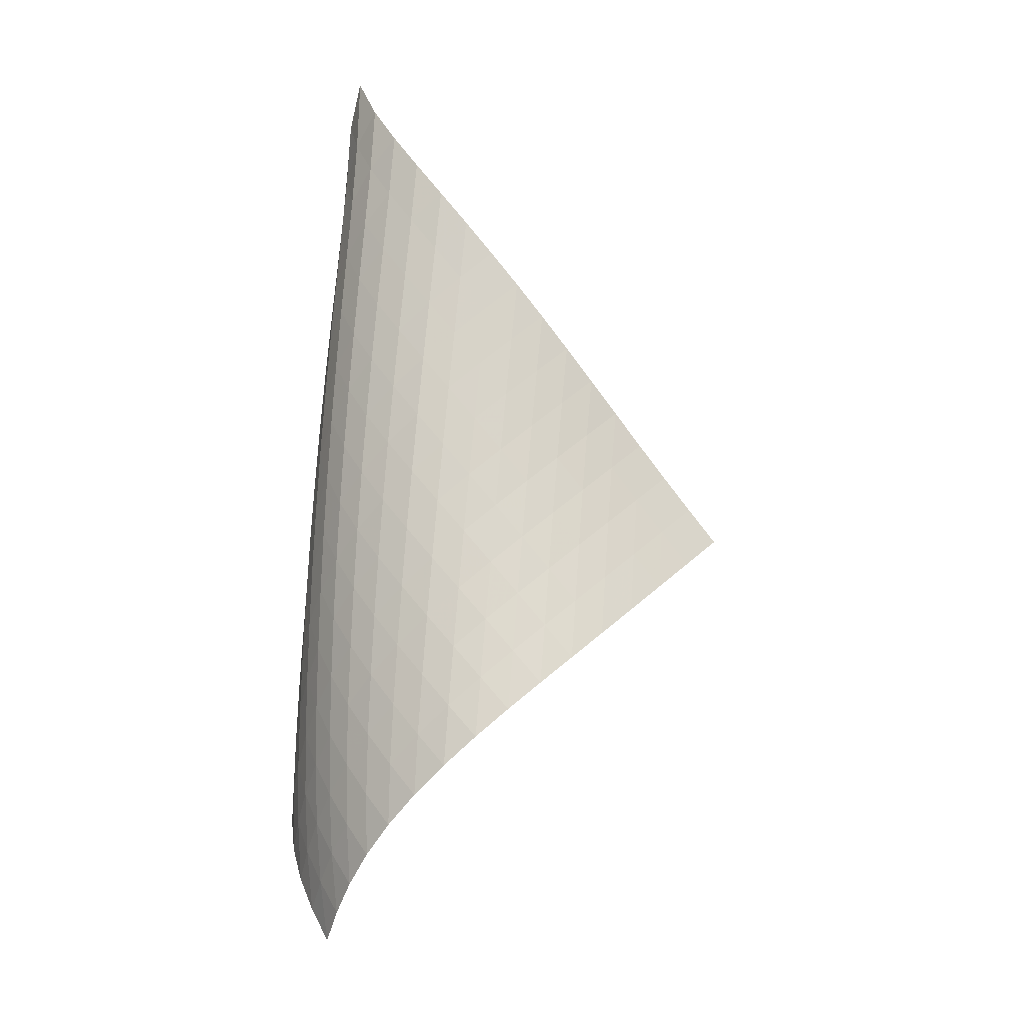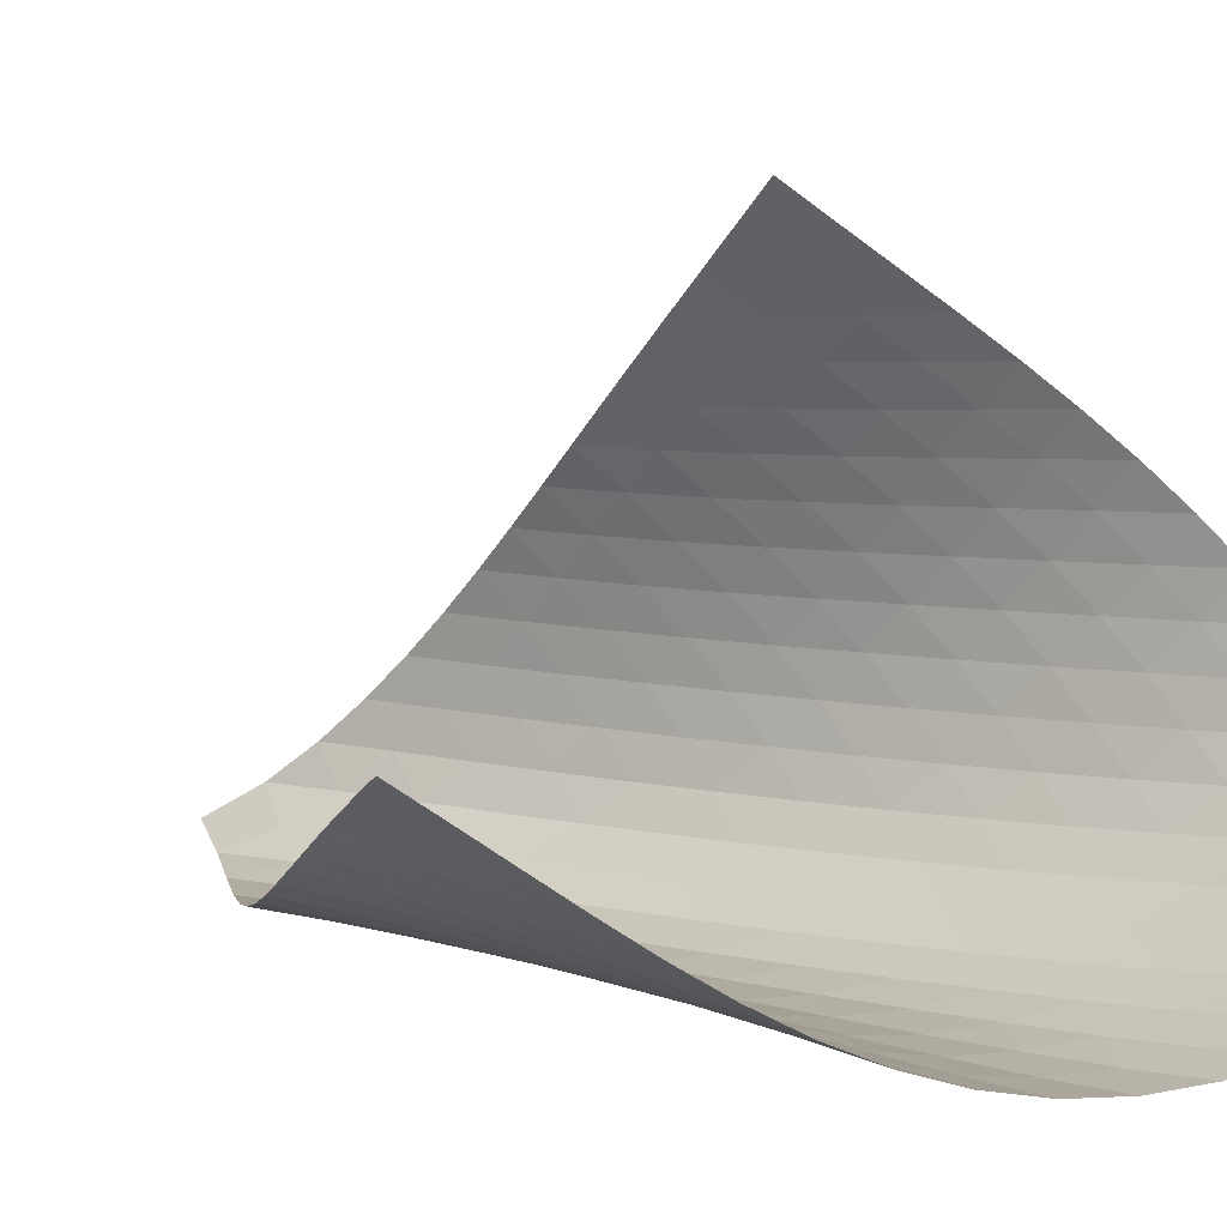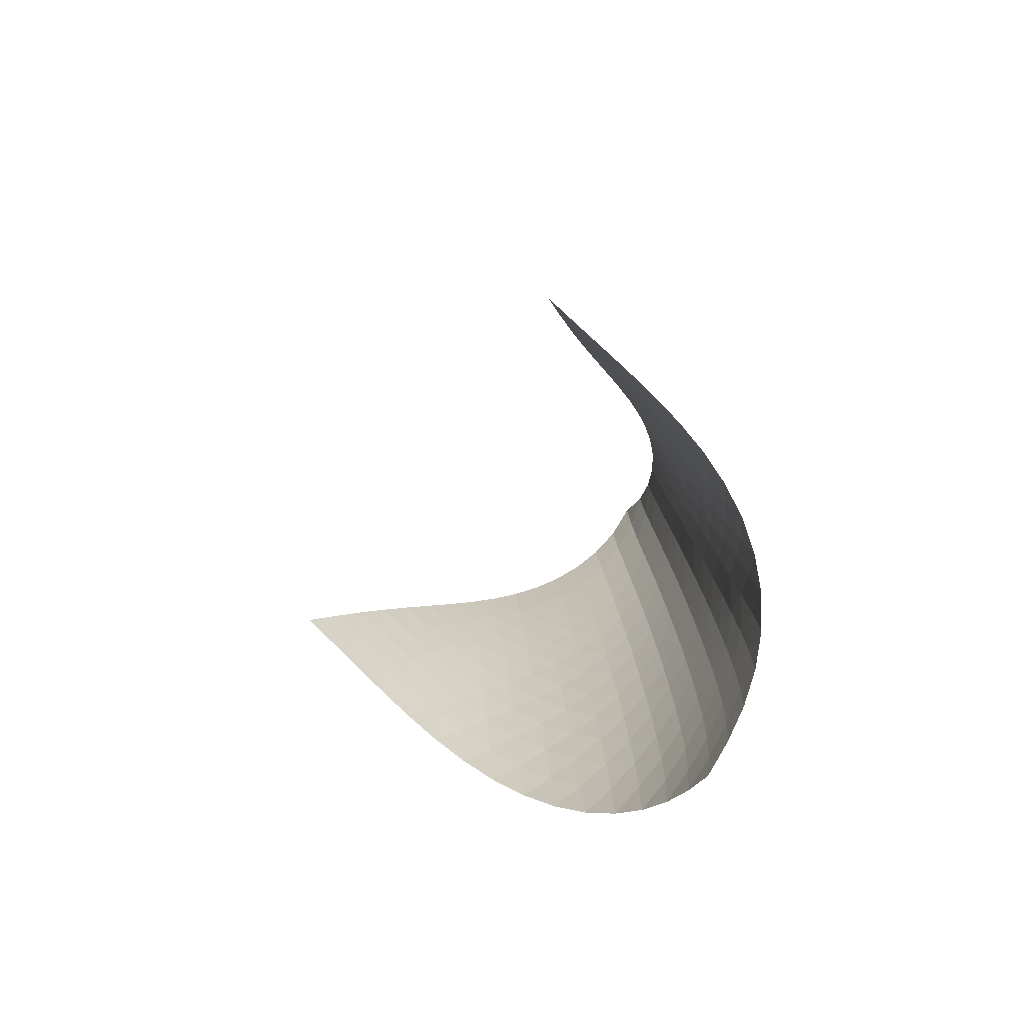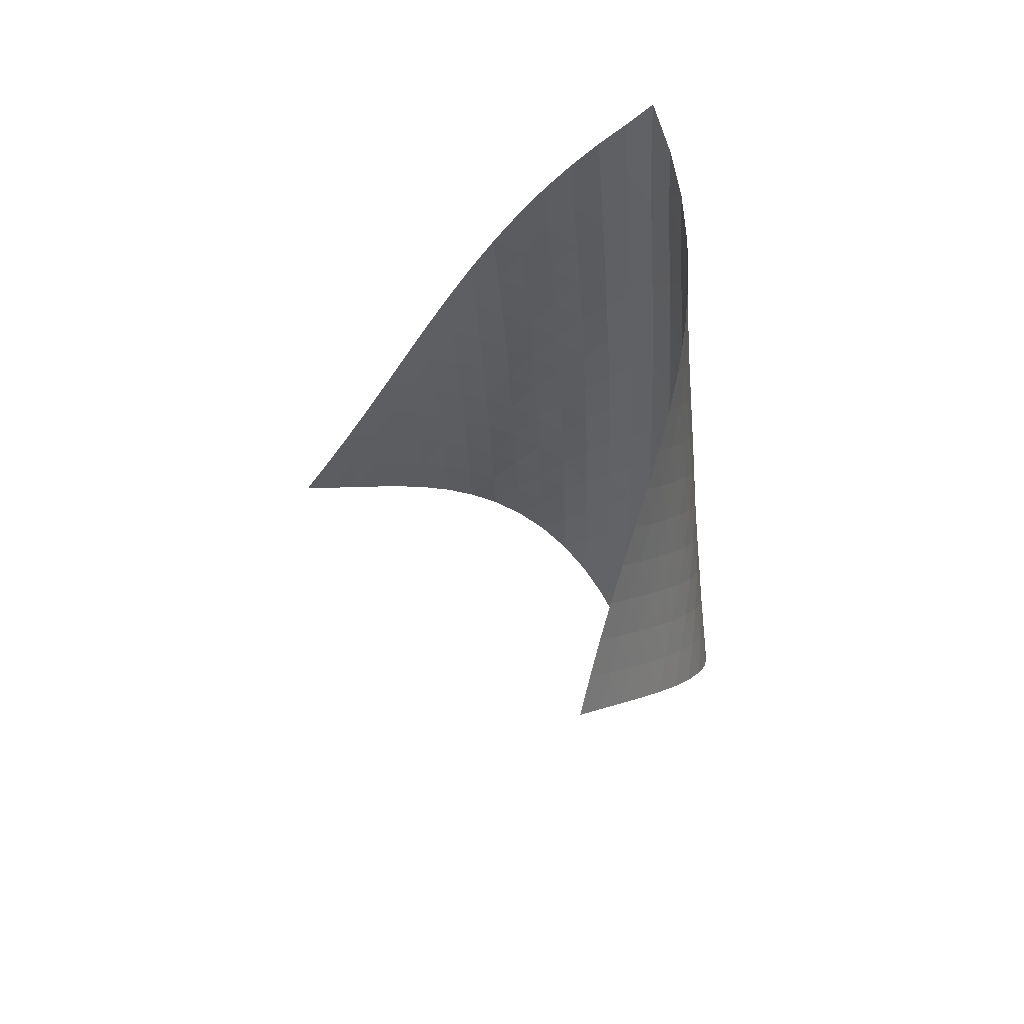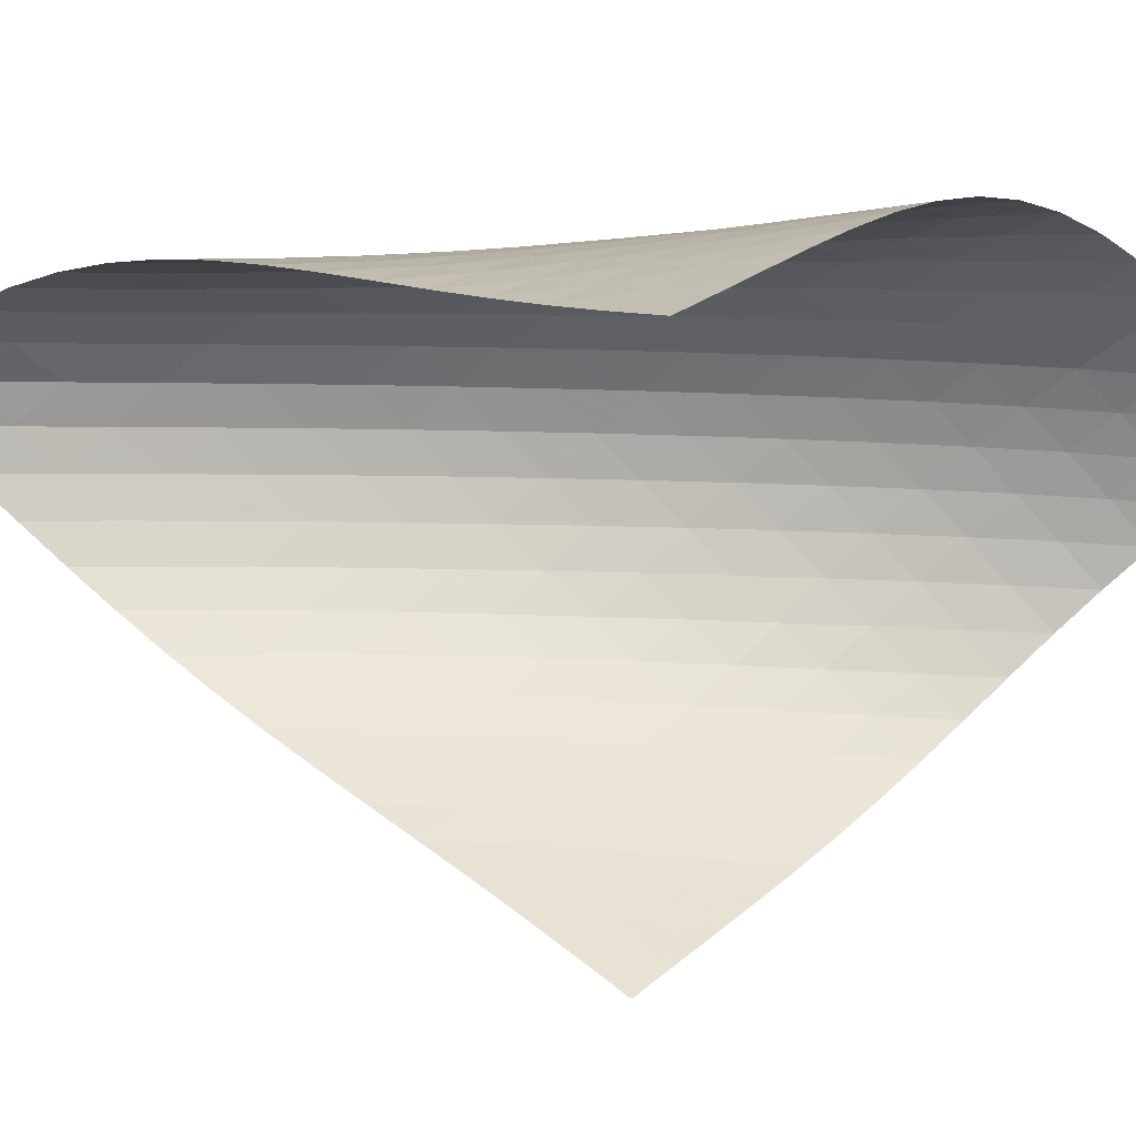
<metadata>
{"format":"obj","ext":"obj","renderer":"f3d","projection":"perspective","resolution":1024,"background":"white","views":[{"elev":-7.8,"azim":-165.4,"up":"+Y"},{"elev":0.9,"azim":-49.8,"up":"+Z"},{"elev":-75.8,"azim":8.7,"up":"+Y"},{"elev":49.6,"azim":0.8,"up":"+Y"},{"elev":74.8,"azim":-86.9,"up":"+Z"}]}
</metadata>
<code>
v -6.503 -0.05082 6.503
v -7.762 -10.52 14.2
v -14.2 -10.52 7.762
v -6.111 -18.93 6.111
v -13.7 -9.837 7.57
v -13.2 -9.153 7.367
v -12.72 -8.465 7.148
v -12.24 -7.776 6.916
v -11.76 -7.086 6.676
v -11.28 -6.398 6.437
v -10.79 -5.711 6.21
v -10.29 -5.026 6.007
v -9.763 -4.342 5.843
v -9.222 -3.657 5.731
v -8.665 -2.971 5.689
v -8.099 -2.281 5.73
v -7.535 -1.583 5.87
v -6.992 -0.8603 6.122
v -6.122 -0.8603 6.992
v -5.87 -1.583 7.535
v -5.73 -2.281 8.099
v -5.689 -2.971 8.665
v -5.731 -3.657 9.222
v -5.843 -4.342 9.763
v -6.007 -5.026 10.29
v -6.21 -5.711 10.79
v -6.437 -6.398 11.28
v -6.676 -7.086 11.76
v -6.916 -7.776 12.24
v -7.148 -8.465 12.72
v -7.367 -9.153 13.2
v -7.57 -9.837 13.7
v -7.29 -11.03 13.68
v -6.815 -11.54 13.17
v -6.341 -12.06 12.65
v -5.879 -12.57 12.13
v -5.447 -13.09 11.59
v -5.064 -13.62 11.02
v -4.75 -14.16 10.42
v -4.53 -14.72 9.797
v -4.424 -15.29 9.164
v -4.441 -15.88 8.54
v -4.584 -16.48 7.946
v -4.841 -17.1 7.401
v -5.195 -17.71 6.915
v -5.626 -18.32 6.489
v -6.489 -18.32 5.626
v -6.915 -17.71 5.195
v -7.401 -17.1 4.841
v -7.946 -16.48 4.584
v -8.54 -15.88 4.441
v -9.164 -15.29 4.424
v -9.797 -14.72 4.53
v -10.42 -14.16 4.75
v -11.02 -13.62 5.064
v -11.59 -13.09 5.447
v -12.13 -12.57 5.879
v -12.65 -12.06 6.341
v -13.17 -11.54 6.815
v -13.68 -11.03 7.29
v -6.461 -1.493 6.461
v -6.92 -2.17 6.066
v -7.446 -2.849 5.799
v -8.002 -3.528 5.649
v -8.565 -4.208 5.6
v -9.123 -4.887 5.633
v -9.666 -5.567 5.733
v -10.19 -6.248 5.883
v -10.7 -6.93 6.068
v -11.2 -7.614 6.273
v -11.7 -8.299 6.487
v -12.19 -8.984 6.7
v -12.68 -9.668 6.906
v -13.18 -10.35 7.101
v -6.066 -2.17 6.92
v -6.388 -2.795 6.388
v -6.833 -3.444 5.98
v -7.352 -4.105 5.703
v -7.907 -4.772 5.544
v -8.472 -5.442 5.487
v -9.032 -6.115 5.511
v -9.58 -6.79 5.598
v -10.11 -7.466 5.731
v -10.63 -8.144 5.894
v -11.14 -8.824 6.076
v -11.65 -9.505 6.264
v -12.16 -10.19 6.451
v -12.66 -10.86 6.634
v -5.799 -2.849 7.446
v -5.98 -3.444 6.833
v -6.302 -4.064 6.302
v -6.744 -4.703 5.889
v -7.262 -5.353 5.603
v -7.817 -6.012 5.435
v -8.385 -6.675 5.364
v -8.949 -7.341 5.373
v -9.504 -8.01 5.441
v -10.05 -8.681 5.553
v -10.58 -9.354 5.693
v -11.1 -10.03 5.848
v -11.62 -10.7 6.01
v -12.14 -11.38 6.173
v -5.649 -3.528 8.002
v -5.703 -4.105 7.352
v -5.889 -4.703 6.744
v -6.218 -5.321 6.218
v -6.661 -5.954 5.804
v -7.177 -6.598 5.51
v -7.733 -7.249 5.328
v -8.303 -7.905 5.239
v -8.873 -8.564 5.227
v -9.436 -9.227 5.272
v -9.988 -9.892 5.358
v -10.53 -10.56 5.47
v -11.07 -11.23 5.597
v -11.6 -11.9 5.733
v -5.6 -4.208 8.565
v -5.544 -4.772 7.907
v -5.603 -5.353 7.262
v -5.804 -5.954 6.661
v -6.141 -6.572 6.141
v -6.586 -7.202 5.728
v -7.101 -7.84 5.425
v -7.656 -8.485 5.227
v -8.228 -9.134 5.117
v -8.803 -9.786 5.08
v -9.374 -10.44 5.096
v -9.937 -11.1 5.152
v -10.49 -11.76 5.232
v -11.04 -12.42 5.33
v -5.633 -4.887 9.123
v -5.487 -5.442 8.472
v -5.435 -6.012 7.817
v -5.51 -6.598 7.177
v -5.728 -7.202 6.586
v -6.073 -7.819 6.073
v -6.519 -8.446 5.66
v -7.032 -9.081 5.349
v -7.586 -9.72 5.134
v -8.159 -10.36 5.001
v -8.738 -11.01 4.934
v -9.316 -11.65 4.919
v -9.89 -12.31 4.939
v -10.46 -12.96 4.987
v -5.733 -5.567 9.666
v -5.511 -6.115 9.032
v -5.364 -6.675 8.385
v -5.328 -7.249 7.733
v -5.425 -7.84 7.101
v -5.66 -8.446 6.519
v -6.015 -9.064 6.015
v -6.462 -9.689 5.602
v -6.973 -10.32 5.282
v -7.524 -10.95 5.05
v -8.097 -11.59 4.891
v -8.679 -12.23 4.793
v -9.263 -12.87 4.742
v -9.844 -13.51 4.727
v -5.883 -6.248 10.19
v -5.598 -6.79 9.58
v -5.373 -7.341 8.949
v -5.239 -7.905 8.303
v -5.227 -8.485 7.656
v -5.349 -9.081 7.032
v -5.602 -9.689 6.462
v -5.966 -10.31 5.966
v -6.415 -10.93 5.554
v -6.924 -11.56 5.226
v -7.472 -12.18 4.975
v -8.043 -12.81 4.79
v -8.625 -13.45 4.658
v -9.212 -14.08 4.571
v -6.068 -6.93 10.7
v -5.731 -7.466 10.11
v -5.441 -8.01 9.504
v -5.227 -8.564 8.873
v -5.117 -9.134 8.228
v -5.134 -9.72 7.586
v -5.282 -10.32 6.973
v -5.554 -10.93 6.415
v -5.927 -11.55 5.927
v -6.379 -12.17 5.516
v -6.886 -12.79 5.18
v -7.429 -13.42 4.911
v -7.996 -14.04 4.698
v -8.576 -14.66 4.534
v -6.273 -7.614 11.2
v -5.894 -8.144 10.63
v -5.553 -8.681 10.05
v -5.272 -9.227 9.436
v -5.08 -9.786 8.803
v -5.001 -10.36 8.159
v -5.05 -10.95 7.524
v -5.226 -11.56 6.924
v -5.516 -12.17 6.379
v -5.9 -12.79 5.9
v -6.354 -13.41 5.49
v -6.859 -14.03 5.146
v -7.398 -14.64 4.859
v -7.96 -15.26 4.623
v -6.487 -8.299 11.7
v -6.076 -8.824 11.14
v -5.693 -9.354 10.58
v -5.358 -9.892 9.988
v -5.096 -10.44 9.374
v -4.934 -11.01 8.738
v -4.891 -11.59 8.097
v -4.975 -12.18 7.472
v -5.18 -12.79 6.886
v -5.49 -13.41 6.354
v -5.885 -14.02 5.885
v -6.343 -14.64 5.478
v -6.846 -15.26 5.128
v -7.383 -15.87 4.83
v -6.7 -8.984 12.19
v -6.264 -9.505 11.65
v -5.848 -10.03 11.1
v -5.47 -10.56 10.53
v -5.152 -11.1 9.937
v -4.919 -11.65 9.316
v -4.793 -12.23 8.679
v -4.79 -12.81 8.043
v -4.911 -13.42 7.429
v -5.146 -14.03 6.859
v -5.478 -14.64 6.343
v -5.886 -15.26 5.886
v -6.352 -15.88 5.487
v -6.86 -16.49 5.14
v -6.906 -9.668 12.68
v -6.451 -10.19 12.16
v -6.01 -10.7 11.62
v -5.597 -11.23 11.07
v -5.232 -11.76 10.49
v -4.939 -12.31 9.89
v -4.742 -12.87 9.263
v -4.658 -13.45 8.625
v -4.698 -14.04 7.996
v -4.859 -14.64 7.398
v -5.128 -15.26 6.846
v -5.487 -15.88 6.352
v -5.916 -16.49 5.916
v -6.397 -17.1 5.533
v -7.101 -10.35 13.18
v -6.634 -10.86 12.66
v -6.173 -11.38 12.14
v -5.733 -11.9 11.6
v -5.33 -12.42 11.04
v -4.987 -12.96 10.46
v -4.727 -13.51 9.844
v -4.571 -14.08 9.212
v -4.534 -14.66 8.576
v -4.623 -15.26 7.96
v -4.83 -15.87 7.383
v -5.14 -16.49 6.86
v -5.533 -17.1 6.397
v -5.99 -17.72 5.99
f 256 46 4
f 256 4 47
f 5 74 60
f 5 60 3
f 74 88 59
f 74 59 60
f 88 102 58
f 88 58 59
f 102 116 57
f 102 57 58
f 116 130 56
f 116 56 57
f 130 144 55
f 130 55 56
f 144 158 54
f 144 54 55
f 158 172 53
f 158 53 54
f 172 186 52
f 172 52 53
f 186 200 51
f 186 51 52
f 200 214 50
f 200 50 51
f 214 228 49
f 214 49 50
f 228 242 48
f 228 48 49
f 242 256 47
f 242 47 48
f 1 19 61
f 1 61 18
f 18 61 62
f 18 62 17
f 17 62 63
f 17 63 16
f 16 63 64
f 16 64 15
f 15 64 65
f 15 65 14
f 14 65 66
f 14 66 13
f 13 66 67
f 13 67 12
f 12 67 68
f 12 68 11
f 11 68 69
f 11 69 10
f 10 69 70
f 10 70 9
f 9 70 71
f 9 71 8
f 8 71 72
f 8 72 7
f 7 72 73
f 7 73 6
f 6 73 74
f 6 74 5
f 19 20 75
f 19 75 61
f 61 75 76
f 61 76 62
f 62 76 77
f 62 77 63
f 63 77 78
f 63 78 64
f 64 78 79
f 64 79 65
f 65 79 80
f 65 80 66
f 66 80 81
f 66 81 67
f 67 81 82
f 67 82 68
f 68 82 83
f 68 83 69
f 69 83 84
f 69 84 70
f 70 84 85
f 70 85 71
f 71 85 86
f 71 86 72
f 72 86 87
f 72 87 73
f 73 87 88
f 73 88 74
f 20 21 89
f 20 89 75
f 75 89 90
f 75 90 76
f 76 90 91
f 76 91 77
f 77 91 92
f 77 92 78
f 78 92 93
f 78 93 79
f 79 93 94
f 79 94 80
f 80 94 95
f 80 95 81
f 81 95 96
f 81 96 82
f 82 96 97
f 82 97 83
f 83 97 98
f 83 98 84
f 84 98 99
f 84 99 85
f 85 99 100
f 85 100 86
f 86 100 101
f 86 101 87
f 87 101 102
f 87 102 88
f 21 22 103
f 21 103 89
f 89 103 104
f 89 104 90
f 90 104 105
f 90 105 91
f 91 105 106
f 91 106 92
f 92 106 107
f 92 107 93
f 93 107 108
f 93 108 94
f 94 108 109
f 94 109 95
f 95 109 110
f 95 110 96
f 96 110 111
f 96 111 97
f 97 111 112
f 97 112 98
f 98 112 113
f 98 113 99
f 99 113 114
f 99 114 100
f 100 114 115
f 100 115 101
f 101 115 116
f 101 116 102
f 22 23 117
f 22 117 103
f 103 117 118
f 103 118 104
f 104 118 119
f 104 119 105
f 105 119 120
f 105 120 106
f 106 120 121
f 106 121 107
f 107 121 122
f 107 122 108
f 108 122 123
f 108 123 109
f 109 123 124
f 109 124 110
f 110 124 125
f 110 125 111
f 111 125 126
f 111 126 112
f 112 126 127
f 112 127 113
f 113 127 128
f 113 128 114
f 114 128 129
f 114 129 115
f 115 129 130
f 115 130 116
f 23 24 131
f 23 131 117
f 117 131 132
f 117 132 118
f 118 132 133
f 118 133 119
f 119 133 134
f 119 134 120
f 120 134 135
f 120 135 121
f 121 135 136
f 121 136 122
f 122 136 137
f 122 137 123
f 123 137 138
f 123 138 124
f 124 138 139
f 124 139 125
f 125 139 140
f 125 140 126
f 126 140 141
f 126 141 127
f 127 141 142
f 127 142 128
f 128 142 143
f 128 143 129
f 129 143 144
f 129 144 130
f 24 25 145
f 24 145 131
f 131 145 146
f 131 146 132
f 132 146 147
f 132 147 133
f 133 147 148
f 133 148 134
f 134 148 149
f 134 149 135
f 135 149 150
f 135 150 136
f 136 150 151
f 136 151 137
f 137 151 152
f 137 152 138
f 138 152 153
f 138 153 139
f 139 153 154
f 139 154 140
f 140 154 155
f 140 155 141
f 141 155 156
f 141 156 142
f 142 156 157
f 142 157 143
f 143 157 158
f 143 158 144
f 25 26 159
f 25 159 145
f 145 159 160
f 145 160 146
f 146 160 161
f 146 161 147
f 147 161 162
f 147 162 148
f 148 162 163
f 148 163 149
f 149 163 164
f 149 164 150
f 150 164 165
f 150 165 151
f 151 165 166
f 151 166 152
f 152 166 167
f 152 167 153
f 153 167 168
f 153 168 154
f 154 168 169
f 154 169 155
f 155 169 170
f 155 170 156
f 156 170 171
f 156 171 157
f 157 171 172
f 157 172 158
f 26 27 173
f 26 173 159
f 159 173 174
f 159 174 160
f 160 174 175
f 160 175 161
f 161 175 176
f 161 176 162
f 162 176 177
f 162 177 163
f 163 177 178
f 163 178 164
f 164 178 179
f 164 179 165
f 165 179 180
f 165 180 166
f 166 180 181
f 166 181 167
f 167 181 182
f 167 182 168
f 168 182 183
f 168 183 169
f 169 183 184
f 169 184 170
f 170 184 185
f 170 185 171
f 171 185 186
f 171 186 172
f 27 28 187
f 27 187 173
f 173 187 188
f 173 188 174
f 174 188 189
f 174 189 175
f 175 189 190
f 175 190 176
f 176 190 191
f 176 191 177
f 177 191 192
f 177 192 178
f 178 192 193
f 178 193 179
f 179 193 194
f 179 194 180
f 180 194 195
f 180 195 181
f 181 195 196
f 181 196 182
f 182 196 197
f 182 197 183
f 183 197 198
f 183 198 184
f 184 198 199
f 184 199 185
f 185 199 200
f 185 200 186
f 28 29 201
f 28 201 187
f 187 201 202
f 187 202 188
f 188 202 203
f 188 203 189
f 189 203 204
f 189 204 190
f 190 204 205
f 190 205 191
f 191 205 206
f 191 206 192
f 192 206 207
f 192 207 193
f 193 207 208
f 193 208 194
f 194 208 209
f 194 209 195
f 195 209 210
f 195 210 196
f 196 210 211
f 196 211 197
f 197 211 212
f 197 212 198
f 198 212 213
f 198 213 199
f 199 213 214
f 199 214 200
f 29 30 215
f 29 215 201
f 201 215 216
f 201 216 202
f 202 216 217
f 202 217 203
f 203 217 218
f 203 218 204
f 204 218 219
f 204 219 205
f 205 219 220
f 205 220 206
f 206 220 221
f 206 221 207
f 207 221 222
f 207 222 208
f 208 222 223
f 208 223 209
f 209 223 224
f 209 224 210
f 210 224 225
f 210 225 211
f 211 225 226
f 211 226 212
f 212 226 227
f 212 227 213
f 213 227 228
f 213 228 214
f 30 31 229
f 30 229 215
f 215 229 230
f 215 230 216
f 216 230 231
f 216 231 217
f 217 231 232
f 217 232 218
f 218 232 233
f 218 233 219
f 219 233 234
f 219 234 220
f 220 234 235
f 220 235 221
f 221 235 236
f 221 236 222
f 222 236 237
f 222 237 223
f 223 237 238
f 223 238 224
f 224 238 239
f 224 239 225
f 225 239 240
f 225 240 226
f 226 240 241
f 226 241 227
f 227 241 242
f 227 242 228
f 31 32 243
f 31 243 229
f 229 243 244
f 229 244 230
f 230 244 245
f 230 245 231
f 231 245 246
f 231 246 232
f 232 246 247
f 232 247 233
f 233 247 248
f 233 248 234
f 234 248 249
f 234 249 235
f 235 249 250
f 235 250 236
f 236 250 251
f 236 251 237
f 237 251 252
f 237 252 238
f 238 252 253
f 238 253 239
f 239 253 254
f 239 254 240
f 240 254 255
f 240 255 241
f 241 255 256
f 241 256 242
f 32 2 33
f 32 33 243
f 243 33 34
f 243 34 244
f 244 34 35
f 244 35 245
f 245 35 36
f 245 36 246
f 246 36 37
f 246 37 247
f 247 37 38
f 247 38 248
f 248 38 39
f 248 39 249
f 249 39 40
f 249 40 250
f 250 40 41
f 250 41 251
f 251 41 42
f 251 42 252
f 252 42 43
f 252 43 253
f 253 43 44
f 253 44 254
f 254 44 45
f 254 45 255
f 255 45 46
f 255 46 256

</code>
